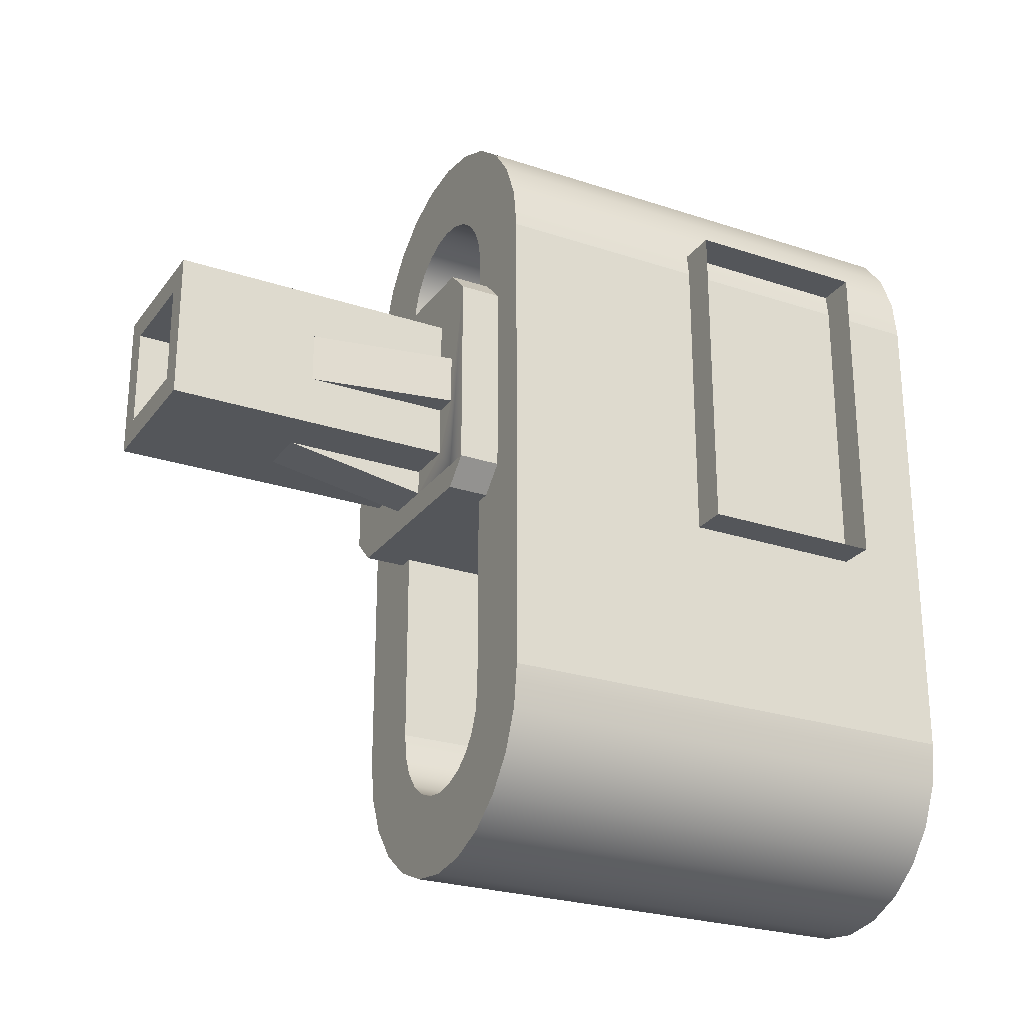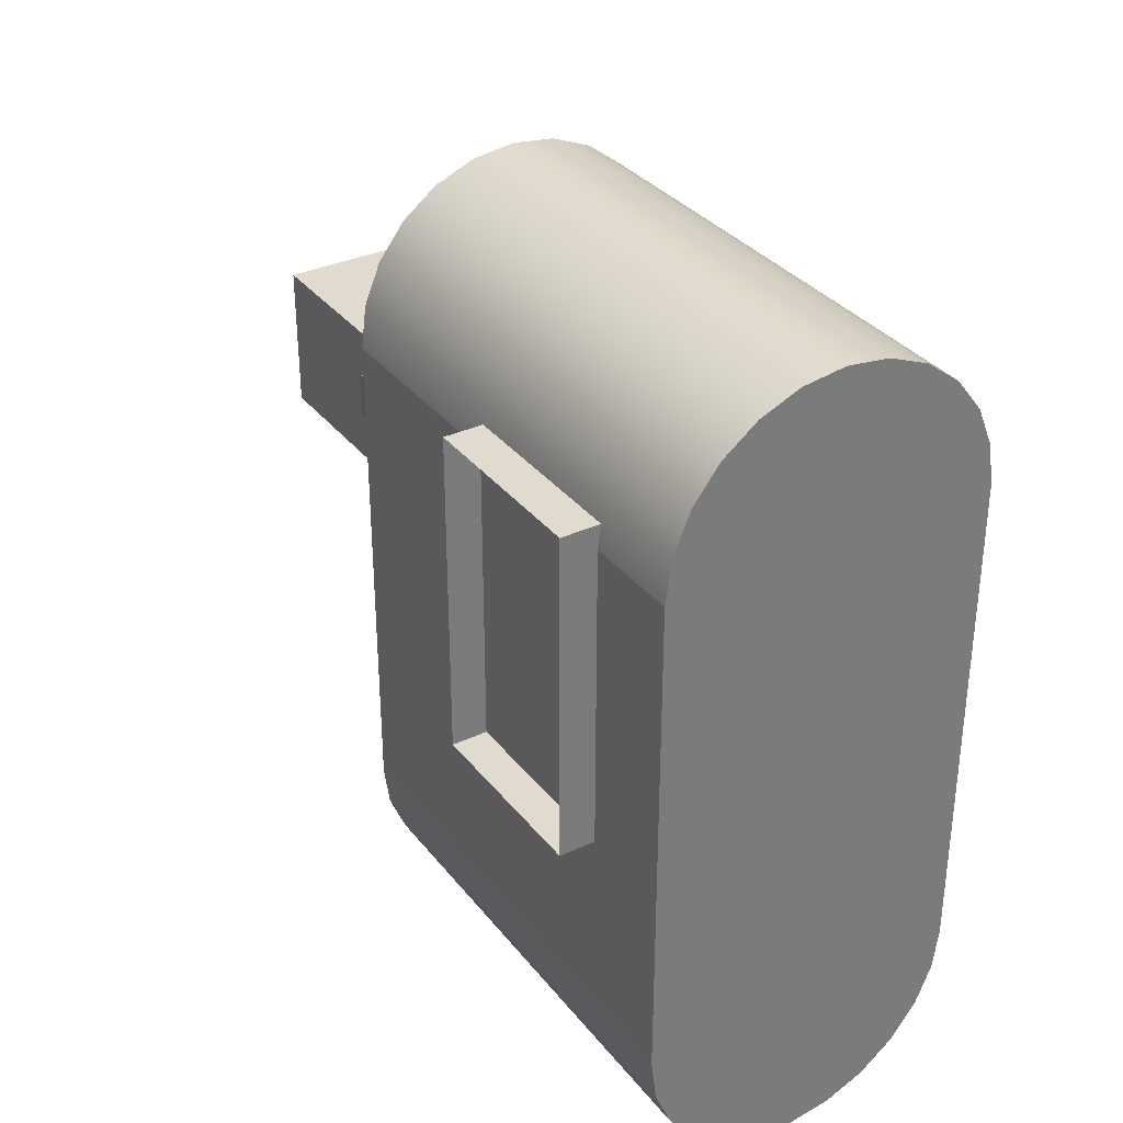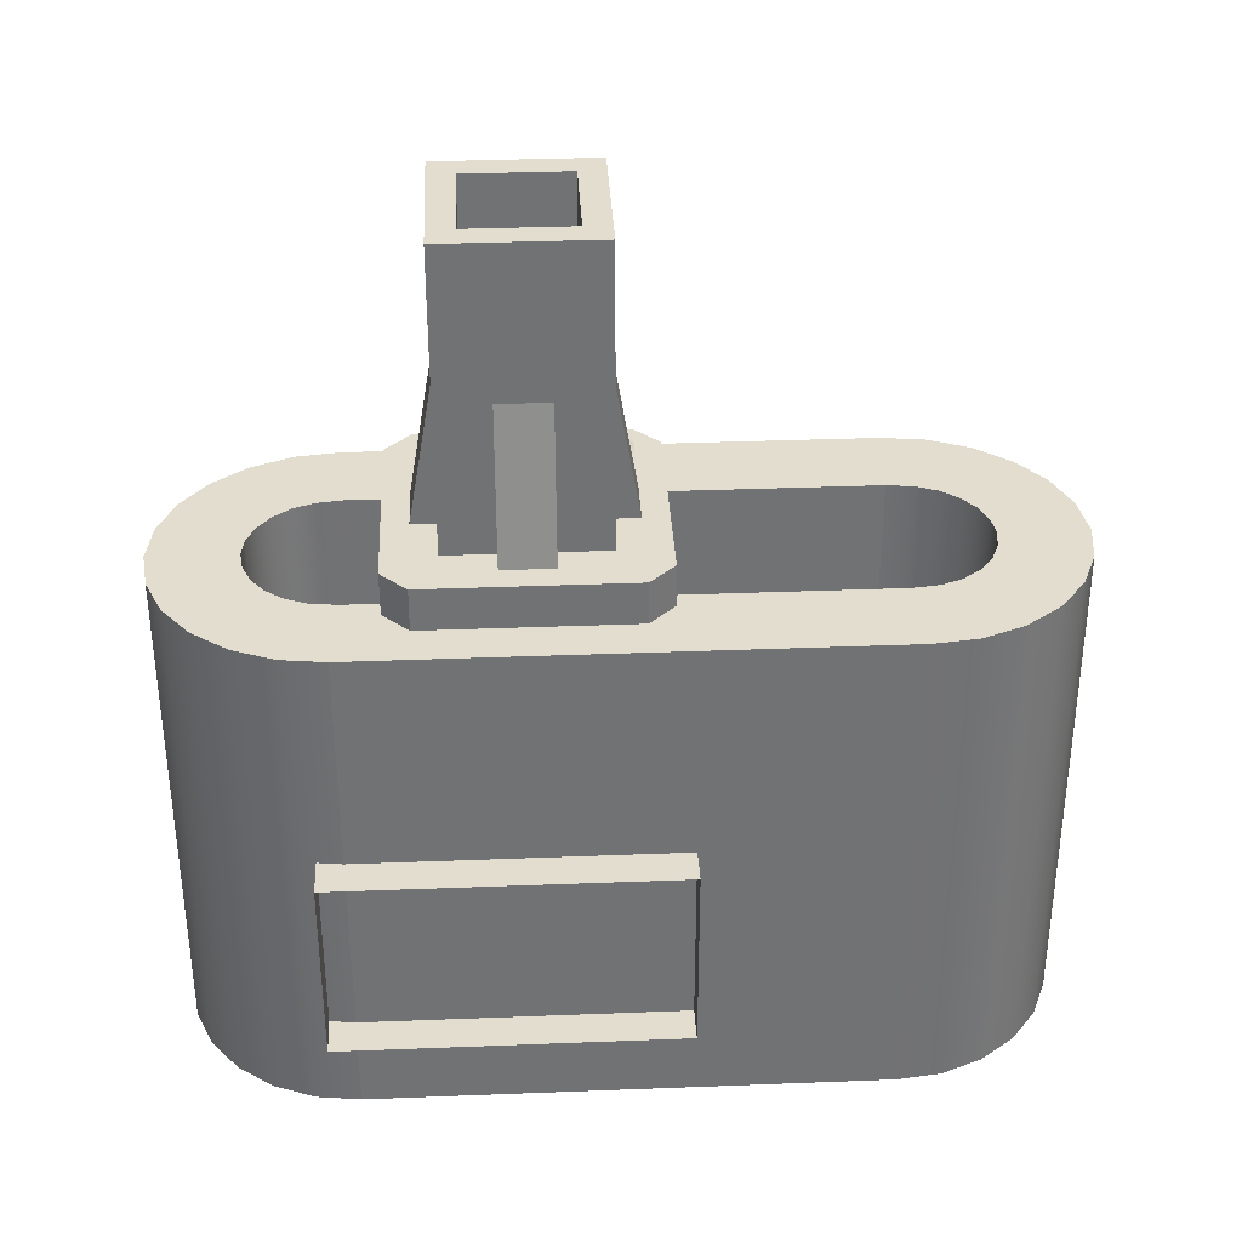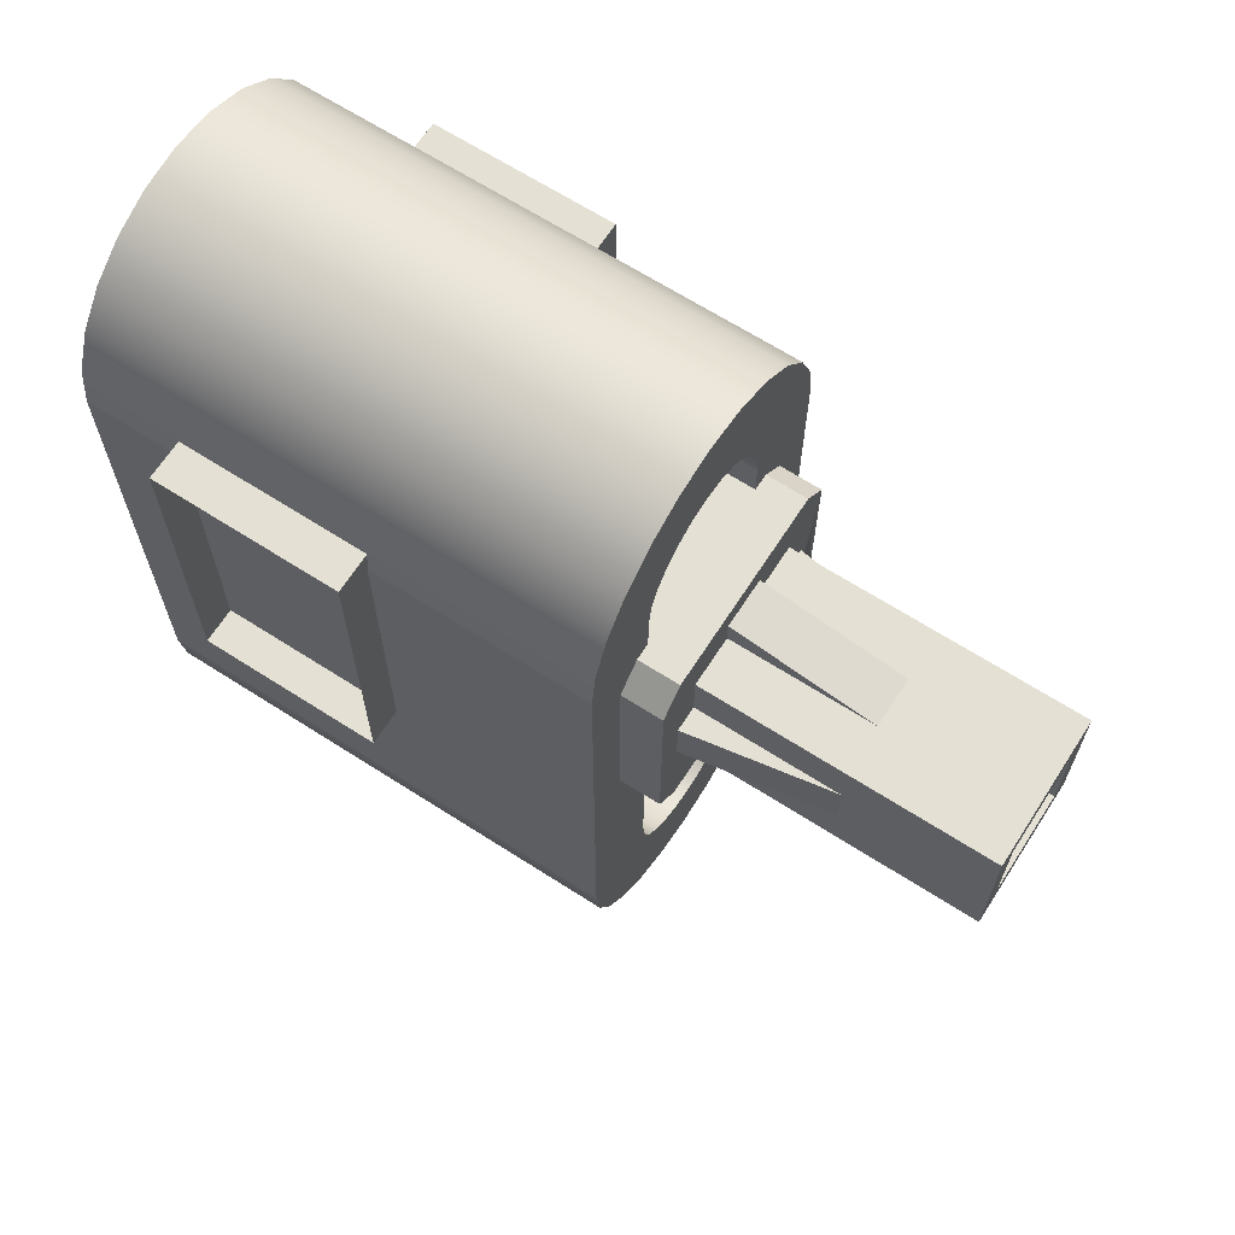
<metadata>
{"format":"obj","ext":"obj","renderer":"f3d","projection":"perspective","resolution":1024,"background":"white","views":[{"elev":-25.5,"azim":62.0,"up":"+Y"},{"elev":33.6,"azim":147.8,"up":"+Y"},{"elev":34.8,"azim":-93.0,"up":"+Z"},{"elev":66.2,"azim":-57.2,"up":"+Y"}]}
</metadata>
<code>
o turret-03.001_turret-03.009
v -0.24 1.005 -0.3592
v -0.24 1.005 0.3608
v 0.24 1.005 0.3608
v 0.24 1.005 -0.3592
v 0.24 1.365 0.3608
v 0.24 1.365 -0.3592
v -0.24 1.365 -0.3592
v -0.24 1.365 0.3608
v 0.18 1.245 0.3608
v 0.18 1.305 0.3608
v 0.18 1.365 0.3608
v -0.18 1.305 0.3608
v -0.18 1.365 0.3608
v -0.09 1.575 -0.3592
v 0.09 1.395 -0.3592
v -0.09 1.395 -0.3592
v 0.09 1.575 -0.3592
v -0.144 1.305 -0.05921
v 0.144 1.305 -0.05921
v -0.144 1.665 -0.05921
v 0.144 1.665 -0.05921
v -0.18 1.341 -0.05921
v -0.18 1.629 -0.05921
v 0.18 1.629 -0.05921
v 0.18 1.341 -0.05921
v 0.18 1.629 0.4208
v 0.18 1.341 0.4208
v 0.144 1.665 0.4208
v 0.144 1.341 0.4208
v 0.144 1.449 0.4208
v 0.144 1.521 0.4208
v 0.144 1.629 0.4208
v 0.036 1.629 0.4208
v -0.036 1.629 0.4208
v -0.144 1.629 0.4208
v -0.18 1.629 0.4208
v -0.144 1.665 0.4208
v -0.18 1.341 0.4208
v -0.144 1.305 0.4208
v 0.144 1.305 0.4208
v 0.036 1.341 0.4208
v -0.036 1.341 0.4208
v -0.144 1.341 0.4208
v -0.144 1.413 0.4208
v -0.144 1.449 0.4208
v -0.144 1.521 0.4208
v -0.06212 1.957 -0.3592
v -2e-06 1.965 0.3608
v -2e-06 1.965 -0.3592
v -0.06212 1.957 0.3608
v -0.12 1.933 -0.3592
v -0.12 1.933 0.3608
v 0.24 1.725 0.3608
v 0.12 1.717 0.3608
v 0.1149 1.756 0.3608
v 0.2318 1.787 0.3608
v 0.103 1.785 0.3608
v 0.08412 1.809 0.3608
v 0.2078 1.845 0.3608
v 0.05948 1.828 0.3608
v 0.03079 1.84 0.3608
v -2e-06 1.844 0.3608
v -0.12 1.717 0.3608
v -0.24 1.725 0.3608
v -0.1149 1.756 0.3608
v -0.2318 1.787 0.3608
v -0.103 1.785 0.3608
v -0.08412 1.809 0.3608
v -0.2078 1.845 0.3608
v -0.05948 1.828 0.3608
v -0.03079 1.84 0.3608
v 0.1697 1.895 0.3608
v -0.1697 1.895 0.3608
v 0.12 1.933 0.3608
v 0.06211 1.957 0.3608
v 0.24 1.725 -0.3592
v 0.2318 1.787 -0.3592
v 0.2078 1.845 -0.3592
v 0.1697 1.895 -0.3592
v 0.06211 1.957 -0.3592
v -0.24 1.725 -0.3592
v -0.2318 1.787 -0.3592
v -0.2078 1.845 -0.3592
v -0.1697 1.895 -0.3592
v 0.12 1.933 -0.3592
v 0.12 1.717 0.2888
v 0.12 1.013 0.2888
v 0.05948 1.828 0.2888
v 0.03079 1.84 0.2888
v -0.03079 1.84 0.2888
v -0.05948 1.828 0.2888
v 0.1149 1.756 0.2888
v -0.12 1.013 0.2888
v -0.12 1.717 0.2888
v 0.103 1.785 0.2888
v -0.1149 1.756 0.2888
v 0.08412 1.809 0.2888
v -0.08412 1.809 0.2888
v -2e-06 1.844 0.2888
v -0.103 1.785 0.2888
v 0.108 1.377 0.8408
v 0.072 1.413 0.8408
v -0.108 1.377 0.8408
v 0.108 1.593 0.8408
v 0.072 1.557 0.8408
v -0.072 1.557 0.8408
v -0.072 1.413 0.8408
v -0.108 1.593 0.8408
v -0.108 1.521 0.6308
v -0.108 1.521 0.4208
v -0.108 1.449 0.4208
v -0.108 1.377 0.4208
v -0.108 1.449 0.6308
v -0.108 1.593 0.4208
v -0.036 1.377 0.4208
v -0.036 1.377 0.6308
v 0.036 1.377 0.6308
v 0.036 1.377 0.4208
v 0.108 1.377 0.4208
v 0.108 1.449 0.4208
v 0.108 1.449 0.6308
v 0.108 1.521 0.6308
v 0.108 1.521 0.4208
v 0.108 1.593 0.4208
v -0.036 1.593 0.4208
v -0.036 1.593 0.6308
v 0.036 1.593 0.4208
v 0.036 1.593 0.6308
v -0.12 1.013 0.000792
v 0.12 1.013 0.000792
v -0.12 1.717 0.000792
v 0.12 1.717 0.000792
v -0.1149 1.756 0.000792
v 0.1149 1.756 0.000792
v -0.103 1.785 0.000792
v 0.103 1.785 0.000792
v 0.08412 1.809 0.000792
v -0.08412 1.809 0.000792
v 0.05948 1.828 0.000792
v -0.05948 1.828 0.000792
v 0.03079 1.84 0.000792
v -0.03079 1.84 0.000792
v -2e-06 1.844 0.000792
v 0.072 1.557 0.6008
v -0.072 1.413 0.6008
v 0.072 1.413 0.6008
v -0.072 1.557 0.6008
v 0.2318 0.943 0.3608
v 0.2078 0.8851 -0.3592
v 0.2318 0.943 -0.3592
v 0.2078 0.8851 0.3608
v 0.1697 0.8354 -0.3592
v 0.1697 0.8354 0.3608
v 0.12 0.7973 0.3608
v 0.12 0.7973 -0.3592
v 0.06211 0.7733 0.3608
v 0.06211 0.7733 -0.3592
v -2e-06 0.7651 0.3608
v -2e-06 0.7651 -0.3592
v -0.06212 0.7733 0.3608
v -0.06212 0.7733 -0.3592
v -0.12 0.7973 0.3608
v -0.12 0.7973 -0.3592
v -0.1697 0.8354 0.3608
v -0.1697 0.8354 -0.3592
v -0.2078 0.8851 -0.3592
v -0.2078 0.8851 0.3608
v -0.2318 0.943 -0.3592
v -0.24 1.005 -0.3592
v 0.24 1.005 0.3608
v 0.24 1.005 -0.3592
v -2e-06 0.8256 0.3608
v 0.04645 0.8317 0.3608
v 0.08974 0.8497 0.3608
v 0.1269 0.8782 0.3608
v 0.1554 0.9154 0.3608
v 0.1734 0.9587 0.3608
v 0.18 1.009 0.3608
v -0.04646 0.8317 0.3608
v -0.08974 0.8497 0.3608
v -0.1269 0.8782 0.3608
v -0.1554 0.9154 0.3608
v -0.03079 0.8902 0.3608
v -0.2078 0.8851 -0.3592
v -0.2078 0.8851 0.3608
v -0.2318 0.943 -0.3592
v -0.2318 0.943 0.3608
v -0.24 1.005 -0.3592
v -0.24 1.005 0.3608
v -0.2318 0.943 0.3608
v -0.24 1.005 0.3608
v -0.24 1.365 0.3608
v -0.1734 0.9587 0.3608
v -0.18 1.009 0.3608
v -0.18 1.305 0.3608
v 0.12 1.717 0.3608
v -2e-06 0.8861 0.3608
v -0.03079 0.8902 0.3608
v -0.05948 0.9021 0.3608
v -0.08412 0.921 0.3608
v -0.103 0.9456 0.3608
v -0.1149 0.9743 0.3608
v -0.12 1.013 0.3608
v -0.12 1.717 0.3608
v 0.03079 0.8902 0.3608
v 0.05948 0.9021 0.3608
v 0.08412 0.921 0.3608
v 0.103 0.9456 0.3608
v 0.1149 0.9743 0.3608
v 0.12 1.013 0.3608
v 0.12 1.717 0.2888
v 0.12 1.013 0.2888
v -0.03079 0.8902 0.2888
v -2e-06 0.8861 0.2888
v 0.103 0.9456 0.2888
v 0.08412 0.921 0.2888
v 0.1149 0.9743 0.2888
v -0.103 0.9456 0.2888
v -0.1149 0.9743 0.2888
v 0.03079 0.8902 0.2888
v 0.05948 0.9021 0.2888
v -0.12 1.013 0.2888
v -0.12 1.717 0.2888
v -0.08412 0.921 0.2888
v -0.05948 0.9021 0.2888
v -0.2078 0.8851 0.3608
v -0.2318 0.943 0.3608
v 0.24 1.005 0.3608
v 0.24 1.365 0.3608
v 0.08974 0.8497 0.3608
v 0.1269 0.8782 0.3608
v 0.1554 0.9154 0.3608
v 0.1734 0.9587 0.3608
v 0.18 1.009 0.3608
v 0.18 1.245 0.3608
v 0.18 1.305 0.3608
v -0.04646 0.8317 0.3608
v -0.08974 0.8497 0.3608
v -0.1269 0.8782 0.3608
v -0.1554 0.9154 0.3608
v -0.1734 0.9587 0.3608
v 0.12 1.717 0.3608
v -2e-06 0.8861 0.3608
v -0.03079 0.8902 0.3608
v -0.05948 0.9021 0.3608
v -0.08412 0.921 0.3608
v -0.103 0.9456 0.3608
v 0.03079 0.8902 0.3608
v 0.05948 0.9021 0.3608
v 0.08412 0.921 0.3608
v 0.103 0.9456 0.3608
v 0.1149 0.9743 0.3608
v 0.12 1.013 0.3608
v 0.12 1.013 0.2888
v -0.03079 0.8902 0.2888
v -2e-06 0.8861 0.2888
v 0.103 0.9456 0.2888
v 0.08412 0.921 0.2888
v 0.1149 0.9743 0.2888
v -0.103 0.9456 0.2888
v -0.1149 0.9743 0.2888
v 0.03079 0.8902 0.2888
v 0.05948 0.9021 0.2888
v -0.12 1.013 0.2888
v -0.08412 0.921 0.2888
v -0.05948 0.9021 0.2888
v 0.03079 0.8902 0.000792
v -0.03079 0.8902 0.000792
v -2e-06 0.8861 0.000792
v 0.05948 0.9021 0.000792
v -0.05948 0.9021 0.000792
v 0.08412 0.921 0.000792
v -0.08412 0.921 0.000792
v -0.103 0.9456 0.000792
v 0.103 0.9456 0.000792
v 0.1149 0.9743 0.000792
v -0.1149 0.9743 0.000792
v -0.12 1.013 0.000792
v 0.12 1.013 0.000792
v 0.03079 0.8902 0.000792
v -0.03079 0.8902 0.000792
v -2e-06 0.8861 0.000792
v 0.05948 0.9021 0.000792
v -0.05948 0.9021 0.000792
v 0.08412 0.921 0.000792
v -0.08412 0.921 0.000792
v -0.103 0.9456 0.000792
v 0.103 0.9456 0.000792
v 0.1149 0.9743 0.000792
v -0.1149 0.9743 0.000792
v -0.12 1.013 0.000792
v 0.12 1.013 0.000792
f 5 4 6
f 4 5 3
f 4 1 7
f 4 7 6
f 2 7 1
f 7 2 8
f 10 5 11
f 8 12 13
f 14 15 16
f 15 14 17
f 18 15 19
f 15 18 16
f 17 20 21
f 20 17 14
f 22 14 16
f 14 22 23
f 24 15 17
f 15 24 25
f 26 25 24
f 25 26 27
f 28 24 21
f 24 28 26
f 24 17 21
f 26 29 27
f 29 26 30
f 30 26 31
f 31 26 32
f 32 26 28
f 32 28 33
f 33 28 34
f 34 28 35
f 35 28 36
f 36 28 37
f 38 27 29
f 39 27 38
f 27 39 40
f 38 29 41
f 38 41 42
f 38 42 43
f 38 43 44
f 38 44 36
f 36 44 45
f 36 45 46
f 36 46 35
f 20 28 21
f 28 20 37
f 36 20 23
f 20 36 37
f 20 14 23
f 38 23 22
f 23 38 36
f 39 22 18
f 22 39 38
f 22 16 18
f 39 19 40
f 19 39 18
f 27 19 25
f 19 27 40
f 15 25 19
f 47 48 49
f 48 47 50
f 51 50 47
f 50 51 52
f 53 11 5
f 11 53 54
f 54 53 55
f 55 53 56
f 55 56 57
f 57 56 58
f 58 56 59
f 58 59 60
f 60 59 61
f 61 59 62
f 12 63 13
f 8 63 64
f 13 63 8
f 64 63 65
f 64 65 66
f 66 65 67
f 66 67 68
f 66 68 69
f 69 68 70
f 69 70 71
f 69 71 62
f 69 62 59
f 69 59 72
f 69 72 73
f 73 72 74
f 73 74 52
f 52 74 75
f 52 75 50
f 50 75 48
f 54 9 10
f 54 10 11
f 56 76 77
f 76 56 53
f 7 64 81
f 72 78 79
f 78 72 59
f 49 75 80
f 75 49 48
f 81 6 7
f 6 81 76
f 76 81 82
f 76 82 77
f 77 82 83
f 77 83 78
f 78 83 84
f 78 84 79
f 79 84 51
f 79 51 85
f 85 51 47
f 85 47 80
f 80 47 49
f 64 82 81
f 82 64 66
f 66 83 82
f 83 66 69
f 59 77 78
f 77 59 56
f 69 84 83
f 84 69 73
f 84 52 51
f 52 84 73
f 80 74 85
f 74 80 75
f 85 72 79
f 72 85 74
f 61 88 60
f 88 61 89
f 70 90 71
f 90 70 91
f 54 92 86
f 92 54 55
f 55 95 92
f 95 55 57
f 65 94 96
f 94 65 63
f 60 97 58
f 97 60 88
f 68 91 70
f 91 68 98
f 71 99 62
f 99 71 90
f 62 89 61
f 89 62 99
f 67 96 100
f 96 67 65
f 57 97 95
f 97 57 58
f 68 100 98
f 100 68 67
f 101 102 103
f 102 101 104
f 102 104 105
f 105 104 106
f 103 107 108
f 107 103 102
f 108 107 106
f 108 106 104
f 46 109 110
f 103 111 112
f 111 103 113
f 113 103 109
f 109 114 110
f 114 109 108
f 108 109 103
f 45 111 113
f 115 43 42
f 43 115 112
f 43 112 44
f 44 112 111
f 44 111 45
f 116 115 42
f 117 41 118
f 101 117 119
f 117 101 103
f 117 103 116
f 115 103 112
f 116 103 115
f 118 119 117
f 120 30 121
f 122 31 123
f 104 123 124
f 123 104 122
f 122 104 121
f 121 119 120
f 119 121 101
f 101 121 104
f 34 114 125
f 114 46 110
f 46 114 35
f 35 114 34
f 126 34 125
f 32 123 31
f 123 32 124
f 127 32 33
f 124 32 127
f 114 126 125
f 127 104 124
f 104 127 128
f 104 128 108
f 108 128 126
f 108 126 114
f 117 42 41
f 42 117 116
f 122 30 31
f 30 122 121
f 128 127 33
f 33 126 128
f 126 33 34
f 113 46 45
f 46 113 109
f 29 119 41
f 119 29 30
f 119 30 120
f 118 41 119
f 22 19 18
f 19 22 25
f 25 22 23
f 25 23 24
f 24 23 20
f 24 20 21
f 129 130 131
f 131 130 132
f 131 132 133
f 133 132 134
f 133 134 135
f 135 134 136
f 135 136 137
f 135 137 138
f 138 137 139
f 138 139 140
f 140 139 141
f 140 141 142
f 142 141 143
f 96 131 133
f 131 96 94
f 94 129 131
f 129 94 93
f 87 132 130
f 132 87 86
f 86 134 132
f 134 86 92
f 92 136 134
f 136 92 95
f 95 137 136
f 137 95 97
f 88 137 97
f 137 88 139
f 89 139 88
f 139 89 141
f 99 141 89
f 141 99 143
f 90 143 99
f 143 90 142
f 91 142 90
f 142 91 140
f 98 140 91
f 140 98 138
f 98 135 138
f 135 98 100
f 100 133 135
f 133 100 96
f 144 145 146
f 145 144 147
f 106 144 105
f 144 106 147
f 106 145 147
f 145 106 107
f 145 102 146
f 102 145 107
f 102 144 146
f 144 102 105
f 148 149 150
f 149 148 151
f 151 152 149
f 152 151 153
f 154 152 153
f 152 154 155
f 156 155 154
f 155 156 157
f 158 157 156
f 157 158 159
f 160 159 158
f 159 160 161
f 162 161 160
f 161 162 163
f 164 163 162
f 163 164 165
f 164 166 165
f 166 164 167
f 170 150 171
f 150 170 148
f 161 157 159
f 157 161 155
f 155 161 163
f 155 163 152
f 152 163 165
f 152 165 149
f 149 165 166
f 149 166 168
f 149 168 150
f 150 168 169
f 150 169 171
f 156 160 158
f 160 156 154
f 160 154 162
f 162 154 153
f 162 153 172
f 172 153 173
f 173 153 174
f 174 153 151
f 174 151 175
f 175 151 176
f 176 151 148
f 176 148 177
f 177 148 170
f 177 170 178
f 172 164 162
f 164 172 179
f 164 179 180
f 164 180 167
f 167 180 181
f 167 181 182
f 173 179 172
f 179 173 174
f 181 183 182
f 185 186 184
f 186 185 187
f 187 188 186
f 188 187 189
f 190 193 191
f 191 193 194
f 191 194 192
f 192 194 195
f 193 201 202
f 193 202 194
f 194 202 203
f 194 203 195
f 195 203 204
f 210 211 212
f 211 210 196
f 213 197 214
f 197 213 198
f 207 215 216
f 215 207 208
f 208 217 215
f 217 208 209
f 202 218 219
f 218 202 201
f 220 206 221
f 206 220 205
f 221 207 216
f 207 221 206
f 204 222 223
f 222 204 203
f 201 224 218
f 224 201 200
f 224 199 225
f 199 224 200
f 214 205 220
f 205 214 197
f 225 198 213
f 198 225 199
f 203 219 222
f 219 203 202
f 209 212 217
f 212 209 210
f 234 228 229
f 234 229 235
f 235 229 236
f 226 240 227
f 227 240 241
f 237 230 238
f 238 230 231
f 238 231 239
f 239 231 243
f 239 243 244
f 240 244 245
f 240 245 246
f 240 246 241
f 241 246 247
f 231 248 243
f 248 231 232
f 248 232 249
f 250 232 233
f 249 232 250
f 250 233 251
f 251 233 252
f 252 233 234
f 252 234 253
f 253 234 235
f 253 235 242
f 264 277 278
f 277 264 261
f 261 274 277
f 274 261 260
f 260 273 274
f 273 260 265
f 273 266 271
f 266 273 265
f 271 255 268
f 255 271 266
f 268 256 269
f 256 268 255
f 269 262 267
f 262 269 256
f 267 263 270
f 263 267 262
f 270 258 272
f 258 270 263
f 258 275 272
f 275 258 257
f 257 276 275
f 276 257 259
f 259 279 276
f 279 259 254
f 280 281 282
f 281 280 283
f 281 283 284
f 284 283 285
f 284 285 286
f 286 285 287
f 287 285 288
f 287 288 289
f 287 289 290
f 290 289 291
f 291 289 292
f 76 5 6
f 7 8 64
f 76 53 5
o Cube
v 0.2283 1.281 0.04981
v 0.2283 1.76 0.04981
v 0.2283 1.281 -0.2196
v 0.2283 1.76 -0.2196
v 0.2925 1.281 0.04981
v 0.2925 1.76 0.04981
v 0.2925 1.281 -0.2196
v 0.2925 1.76 -0.2196
v -0.2283 1.281 0.04981
v -0.2283 1.76 0.04981
v -0.2283 1.281 -0.2196
v -0.2283 1.76 -0.2196
v -0.2925 1.281 0.04981
v -0.2925 1.76 0.04981
v -0.2925 1.281 -0.2196
v -0.2925 1.76 -0.2196
f 296 299 295
f 298 293 297
f 299 293 295
f 296 298 300
f 307 304 303
f 301 306 305
f 301 307 303
f 306 304 308
f 296 300 299
f 298 294 293
f 299 297 293
f 296 294 298
f 307 308 304
f 301 302 306
f 301 305 307
f 306 302 304

</code>
